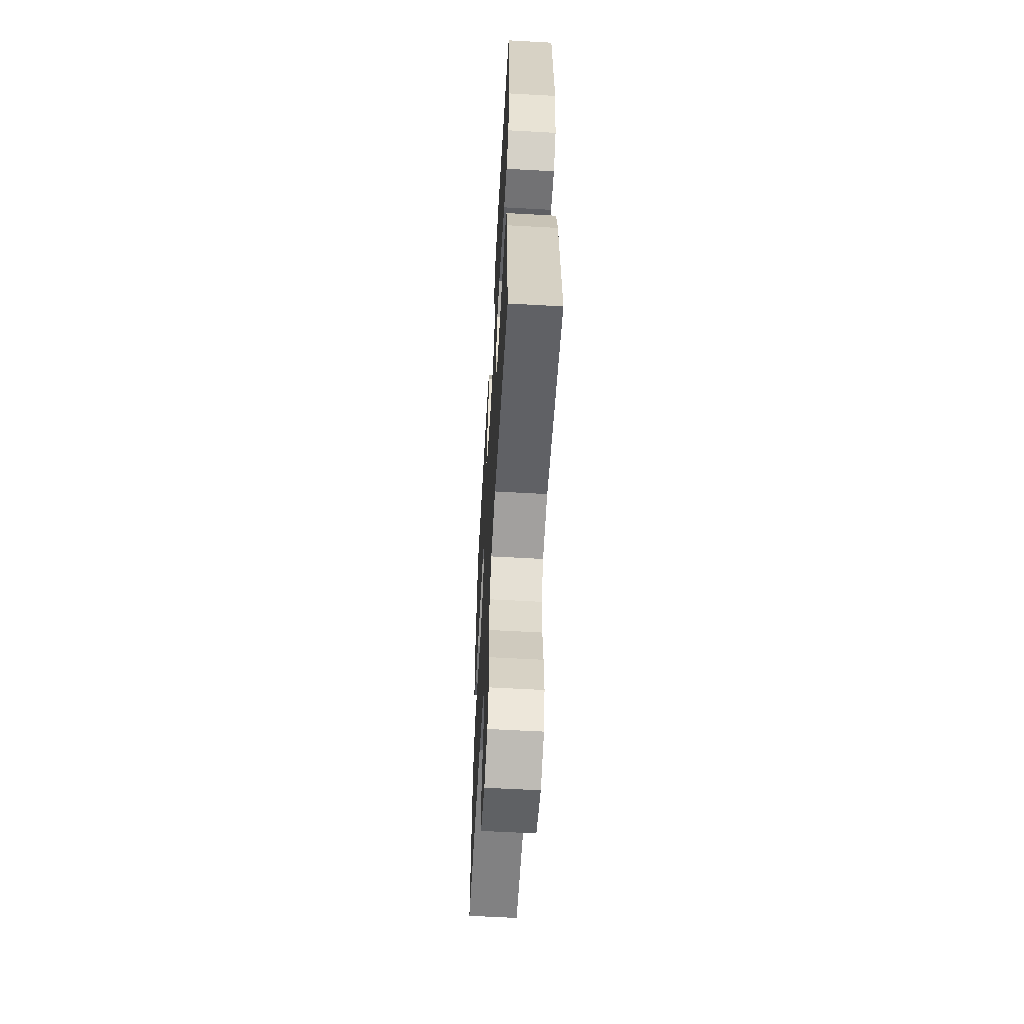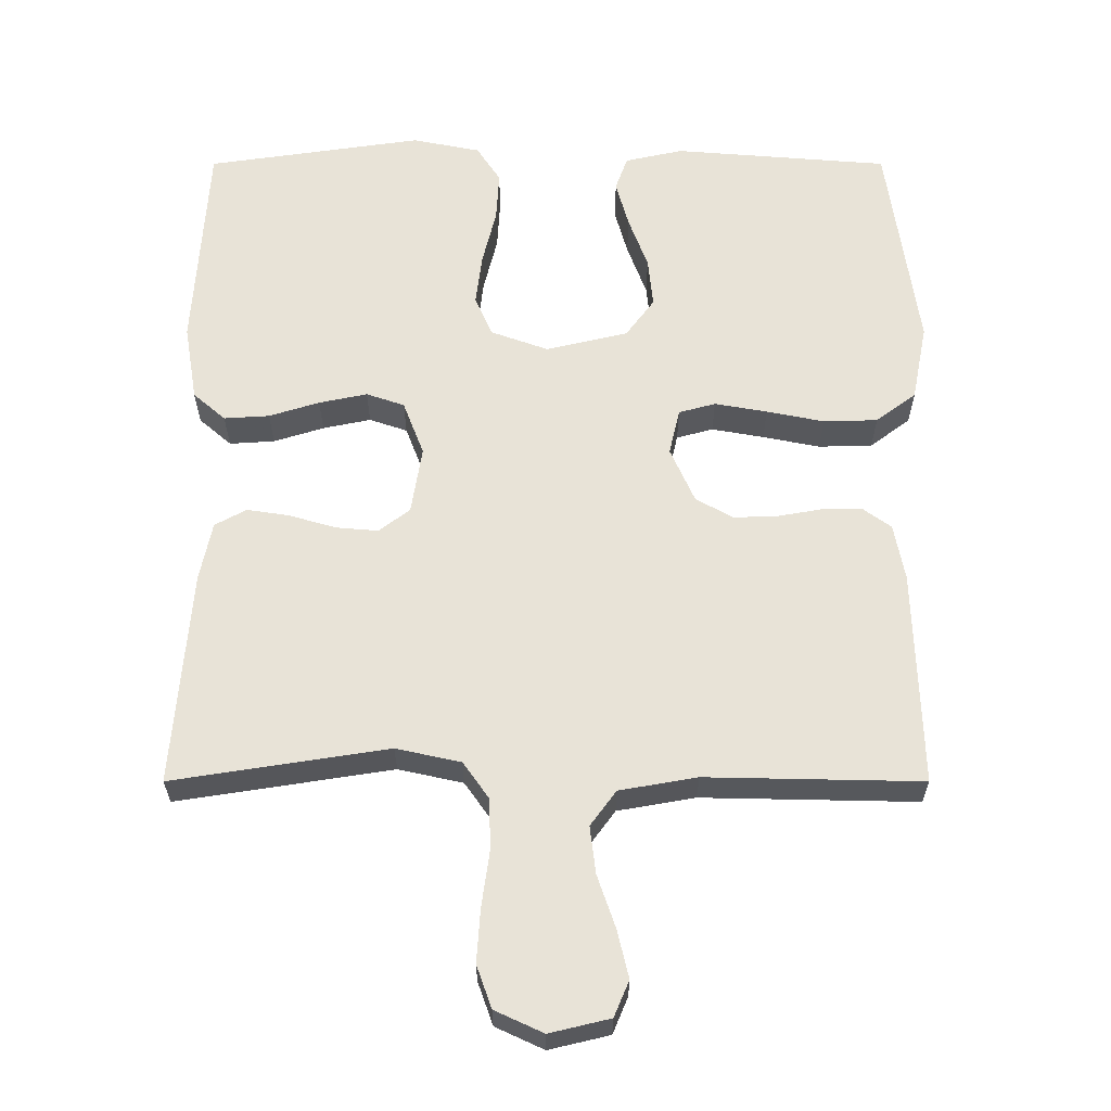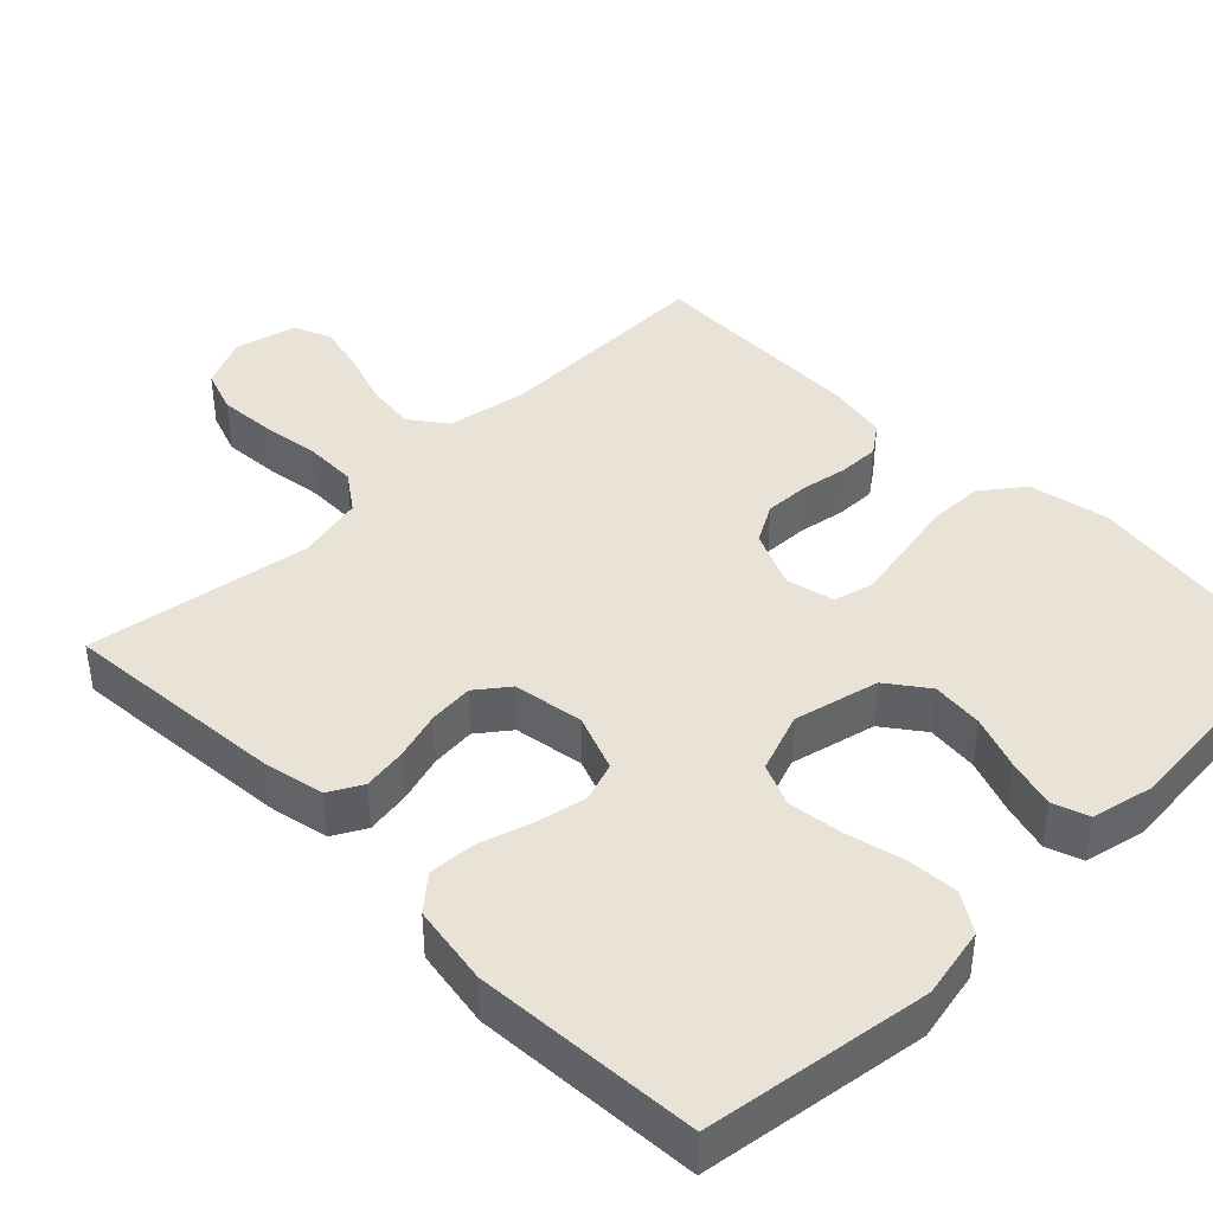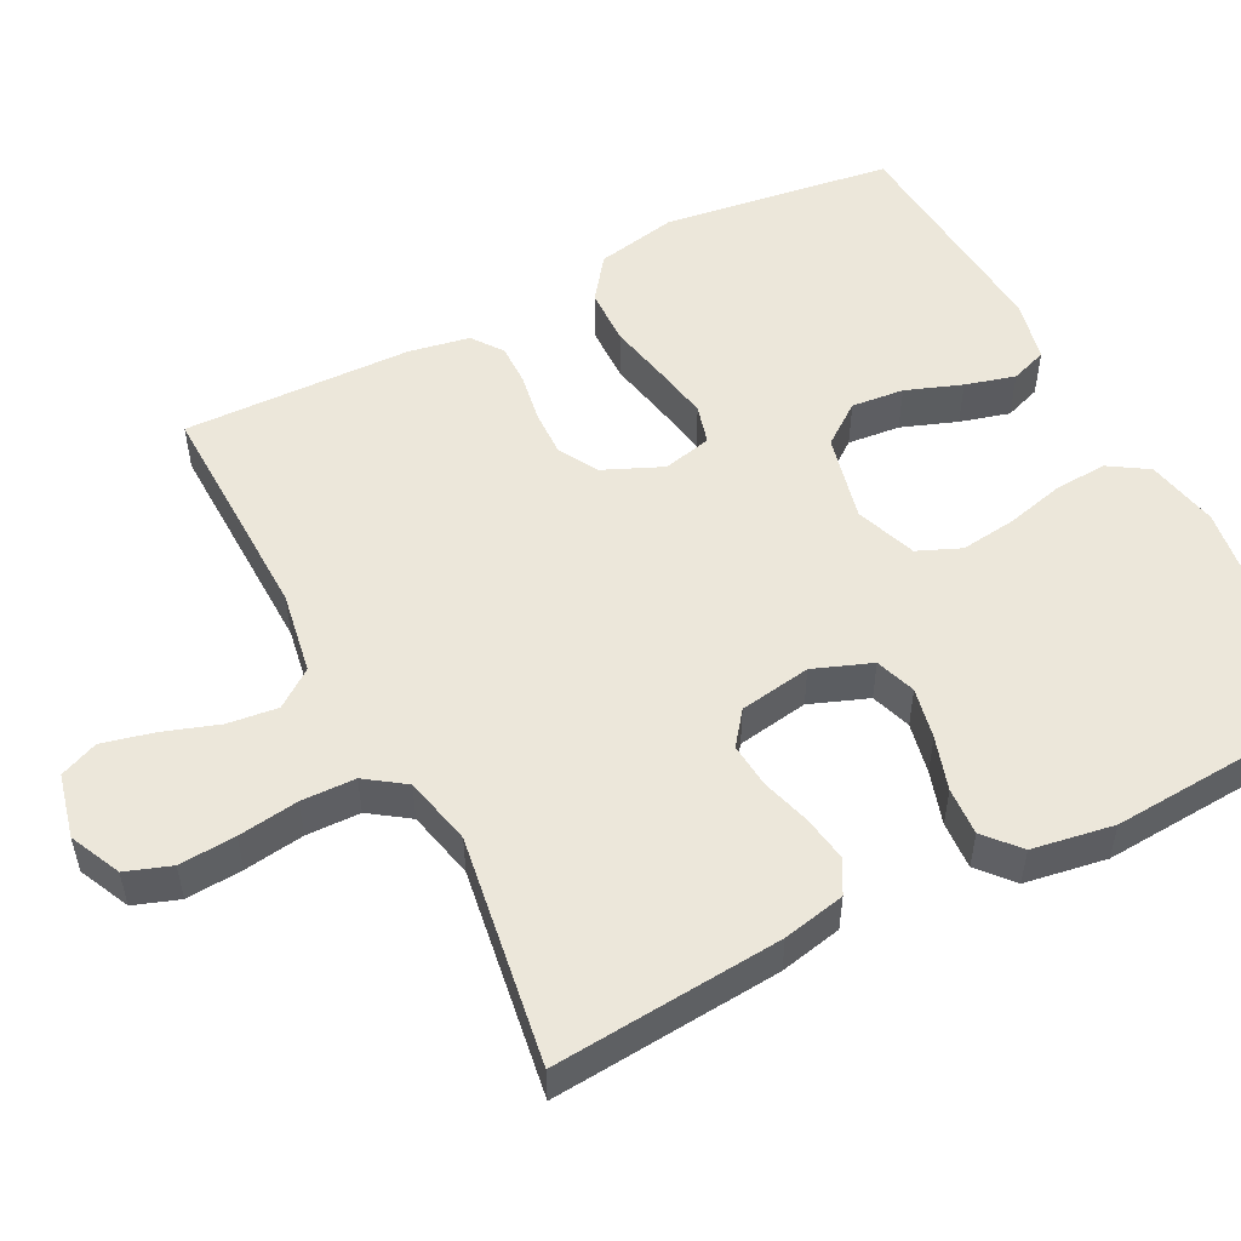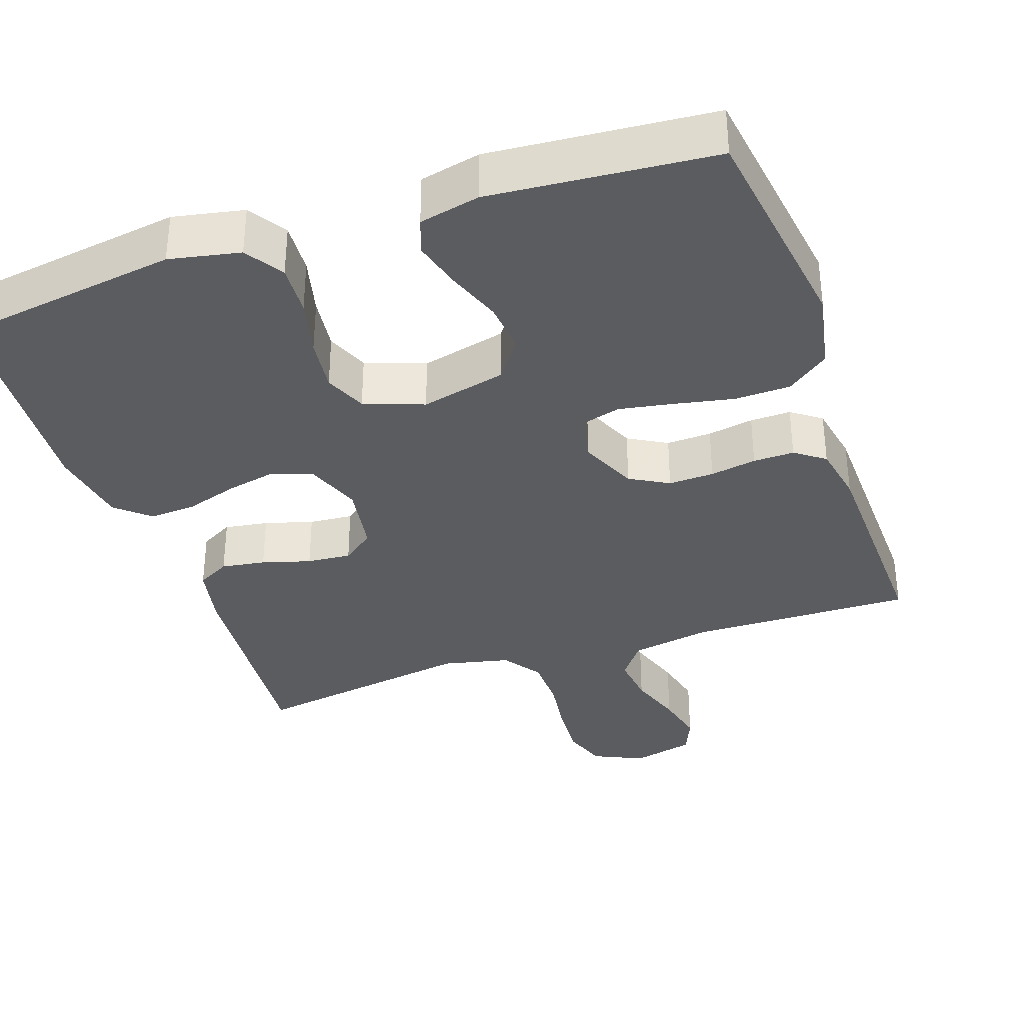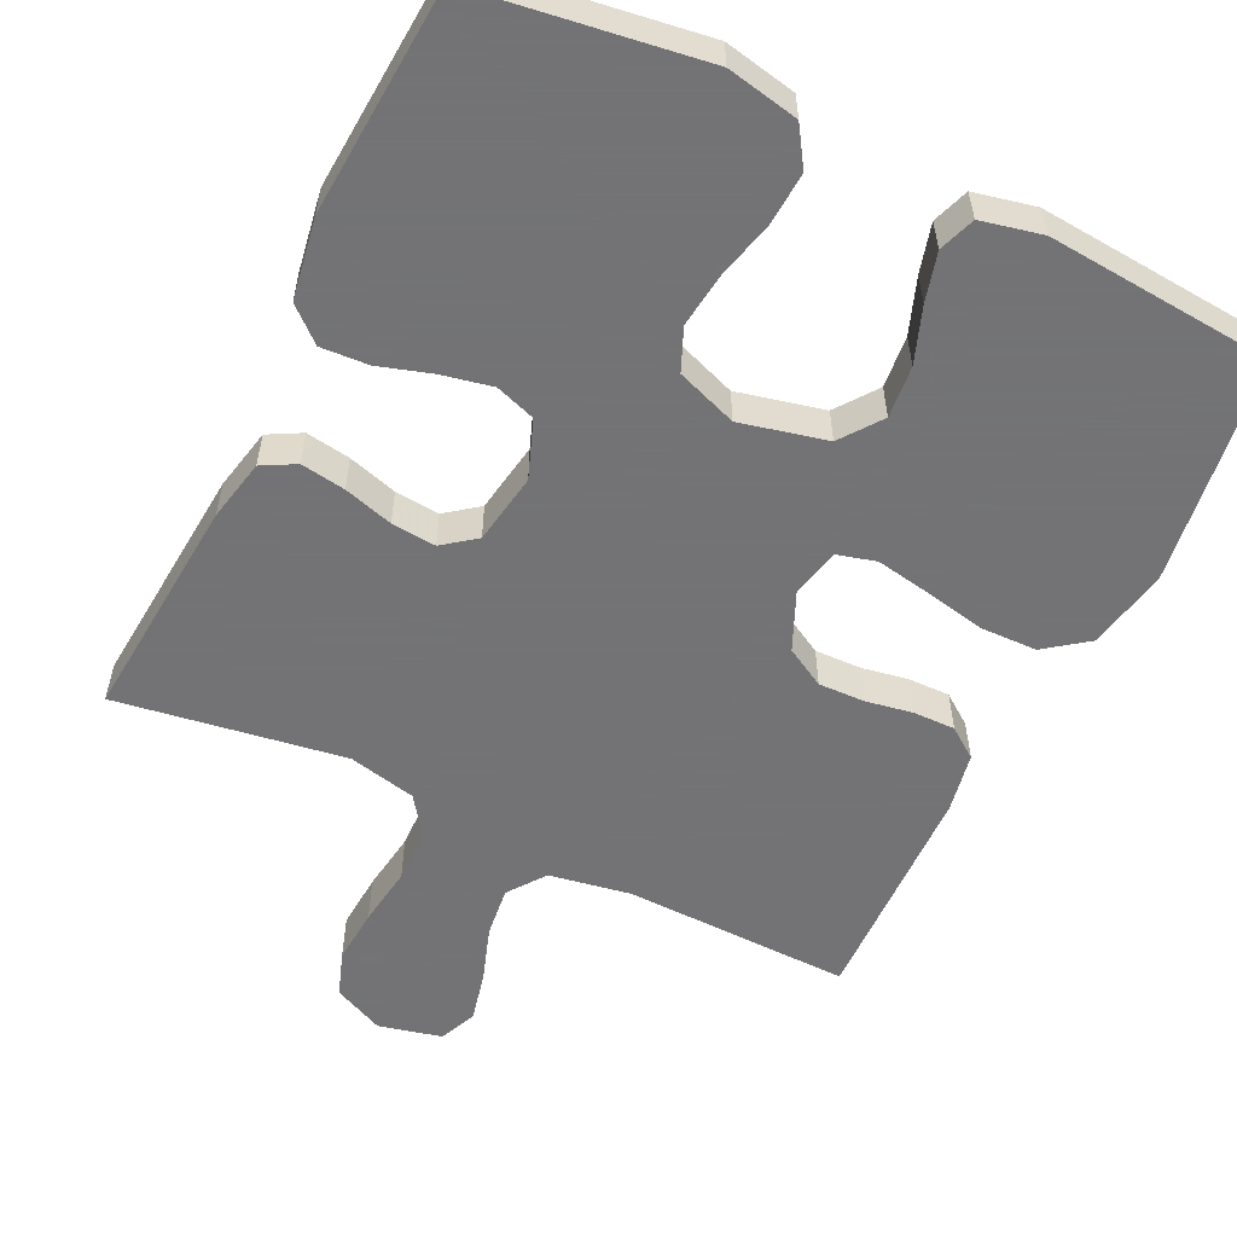
<metadata>
{"format":"obj","ext":"obj","renderer":"f3d","projection":"perspective","resolution":1024,"background":"white","views":[{"elev":-59.3,"azim":-93.3,"up":"+Z"},{"elev":-28.1,"azim":0.0,"up":"+Z"},{"elev":41.5,"azim":-44.7,"up":"+Y"},{"elev":52.6,"azim":-117.4,"up":"+Y"},{"elev":-35.3,"azim":18.9,"up":"+Y"},{"elev":-56.0,"azim":-26.0,"up":"+Y"}]}
</metadata>
<code>
v 0.5 0.07 -0.5
v 0.2 0.07 -0.494
v 0.092 0.07 -0.513
v 0.056 0.07 -0.562
v 0.064 0.07 -0.628
v 0.089 0.07 -0.701
v 0.105 0.07 -0.768
v 0.084 0.07 -0.818
v 0 0.07 -0.838
v -0.067 0.07 -0.807
v -0.088 0.07 -0.748
v -0.083 0.07 -0.674
v -0.072 0.07 -0.595
v -0.074 0.07 -0.524
v -0.11 0.07 -0.473
v -0.2 0.07 -0.453
v -0.5 0.07 -0.5
v -0.476 0.07 -0.2
v -0.459 0.07 -0.118
v -0.415 0.07 -0.094
v -0.356 0.07 -0.103
v -0.291 0.07 -0.122
v -0.232 0.07 -0.127
v -0.189 0.07 -0.094
v -0.174 0.07 0
v -0.203 0.07 0.076
v -0.256 0.07 0.094
v -0.323 0.07 0.08
v -0.393 0.07 0.058
v -0.456 0.07 0.054
v -0.501 0.07 0.093
v -0.519 0.07 0.2
v -0.5 0.07 0.5
v -0.2 0.07 0.544
v -0.105 0.07 0.525
v -0.072 0.07 0.474
v -0.076 0.07 0.405
v -0.095 0.07 0.328
v -0.104 0.07 0.255
v -0.08 0.07 0.199
v 0 0.07 0.17
v 0.114 0.07 0.197
v 0.154 0.07 0.251
v 0.147 0.07 0.32
v 0.12 0.07 0.393
v 0.102 0.07 0.458
v 0.119 0.07 0.506
v 0.2 0.07 0.524
v 0.5 0.07 0.5
v 0.543 0.07 0.2
v 0.522 0.07 0.093
v 0.466 0.07 0.051
v 0.391 0.07 0.049
v 0.311 0.07 0.065
v 0.238 0.07 0.078
v 0.187 0.07 0.064
v 0.172 0.07 0
v 0.206 0.07 -0.077
v 0.258 0.07 -0.106
v 0.319 0.07 -0.104
v 0.381 0.07 -0.093
v 0.436 0.07 -0.092
v 0.476 0.07 -0.121
v 0.491 0.07 -0.2
v 0.5 0 -0.5
v 0.2 0 -0.494
v 0.092 0 -0.513
v 0.056 0 -0.562
v 0.064 0 -0.628
v 0.089 0 -0.701
v 0.105 0 -0.768
v 0.084 0 -0.818
v 0 0 -0.838
v -0.067 0 -0.807
v -0.088 0 -0.748
v -0.083 0 -0.674
v -0.072 0 -0.595
v -0.074 0 -0.524
v -0.11 0 -0.473
v -0.2 0 -0.453
v -0.5 0 -0.5
v -0.476 0 -0.2
v -0.459 0 -0.118
v -0.415 0 -0.094
v -0.356 0 -0.103
v -0.291 0 -0.122
v -0.232 0 -0.127
v -0.189 0 -0.094
v -0.174 0 0
v -0.203 0 0.076
v -0.256 0 0.094
v -0.323 0 0.08
v -0.393 0 0.058
v -0.456 0 0.054
v -0.501 0 0.093
v -0.519 0 0.2
v -0.5 0 0.5
v -0.2 0 0.544
v -0.105 0 0.525
v -0.072 0 0.474
v -0.076 0 0.405
v -0.095 0 0.328
v -0.104 0 0.255
v -0.08 0 0.199
v 0 0 0.17
v 0.114 0 0.197
v 0.154 0 0.251
v 0.147 0 0.32
v 0.12 0 0.393
v 0.102 0 0.458
v 0.119 0 0.506
v 0.2 0 0.524
v 0.5 0 0.5
v 0.543 0 0.2
v 0.522 0 0.093
v 0.466 0 0.051
v 0.391 0 0.049
v 0.311 0 0.065
v 0.238 0 0.078
v 0.187 0 0.064
v 0.172 0 0
v 0.206 0 -0.077
v 0.258 0 -0.106
v 0.319 0 -0.104
v 0.381 0 -0.093
v 0.436 0 -0.092
v 0.476 0 -0.121
v 0.491 0 -0.2
f 63 64 1 2
f 60 61 62 63
f 59 60 63 2
f 58 59 2 3
f 57 58 3 4
f 51 52 53 54
f 51 54 55
f 50 51 55
f 49 50 55 56
f 47 48 49 56
f 44 45 46 47
f 35 36 37 38
f 35 38 39
f 34 35 39
f 33 34 39
f 32 33 39 40
f 28 29 30 31
f 27 28 31 32
f 26 27 32 40
f 19 20 21 22
f 19 22 23
f 16 17 18 19
f 15 16 19 23
f 14 15 23 24
f 10 11 12 13
f 8 9 10 13
f 8 13 14
f 5 6 7 8
f 4 5 8 14
f 57 4 14 24
f 44 47 56
f 43 44 56
f 42 43 56 57
f 41 42 57 24
f 25 26 40 41
f 24 25 41
f 66 65 128 127
f 127 126 125 124
f 66 127 124 123
f 67 66 123 122
f 68 67 122 121
f 118 117 116 115
f 119 118 115
f 119 115 114
f 120 119 114 113
f 120 113 112 111
f 111 110 109 108
f 102 101 100 99
f 103 102 99
f 103 99 98
f 103 98 97
f 104 103 97 96
f 95 94 93 92
f 96 95 92 91
f 104 96 91 90
f 86 85 84 83
f 87 86 83
f 83 82 81 80
f 87 83 80 79
f 88 87 79 78
f 77 76 75 74
f 77 74 73 72
f 78 77 72
f 72 71 70 69
f 78 72 69 68
f 88 78 68 121
f 120 111 108
f 120 108 107
f 121 120 107 106
f 88 121 106 105
f 105 104 90 89
f 105 89 88
f 1 65 66 2
f 2 66 67 3
f 3 67 68 4
f 4 68 69 5
f 5 69 70 6
f 6 70 71 7
f 7 71 72 8
f 8 72 73 9
f 9 73 74 10
f 10 74 75 11
f 11 75 76 12
f 12 76 77 13
f 13 77 78 14
f 14 78 79 15
f 15 79 80 16
f 16 80 81 17
f 17 81 82 18
f 18 82 83 19
f 19 83 84 20
f 20 84 85 21
f 21 85 86 22
f 22 86 87 23
f 23 87 88 24
f 24 88 89 25
f 25 89 90 26
f 26 90 91 27
f 27 91 92 28
f 28 92 93 29
f 29 93 94 30
f 30 94 95 31
f 31 95 96 32
f 32 96 97 33
f 33 97 98 34
f 34 98 99 35
f 35 99 100 36
f 36 100 101 37
f 37 101 102 38
f 38 102 103 39
f 39 103 104 40
f 40 104 105 41
f 41 105 106 42
f 42 106 107 43
f 43 107 108 44
f 44 108 109 45
f 45 109 110 46
f 46 110 111 47
f 47 111 112 48
f 48 112 113 49
f 49 113 114 50
f 50 114 115 51
f 51 115 116 52
f 52 116 117 53
f 53 117 118 54
f 54 118 119 55
f 55 119 120 56
f 56 120 121 57
f 57 121 122 58
f 58 122 123 59
f 59 123 124 60
f 60 124 125 61
f 61 125 126 62
f 62 126 127 63
f 63 127 128 64
f 64 128 65 1

</code>
